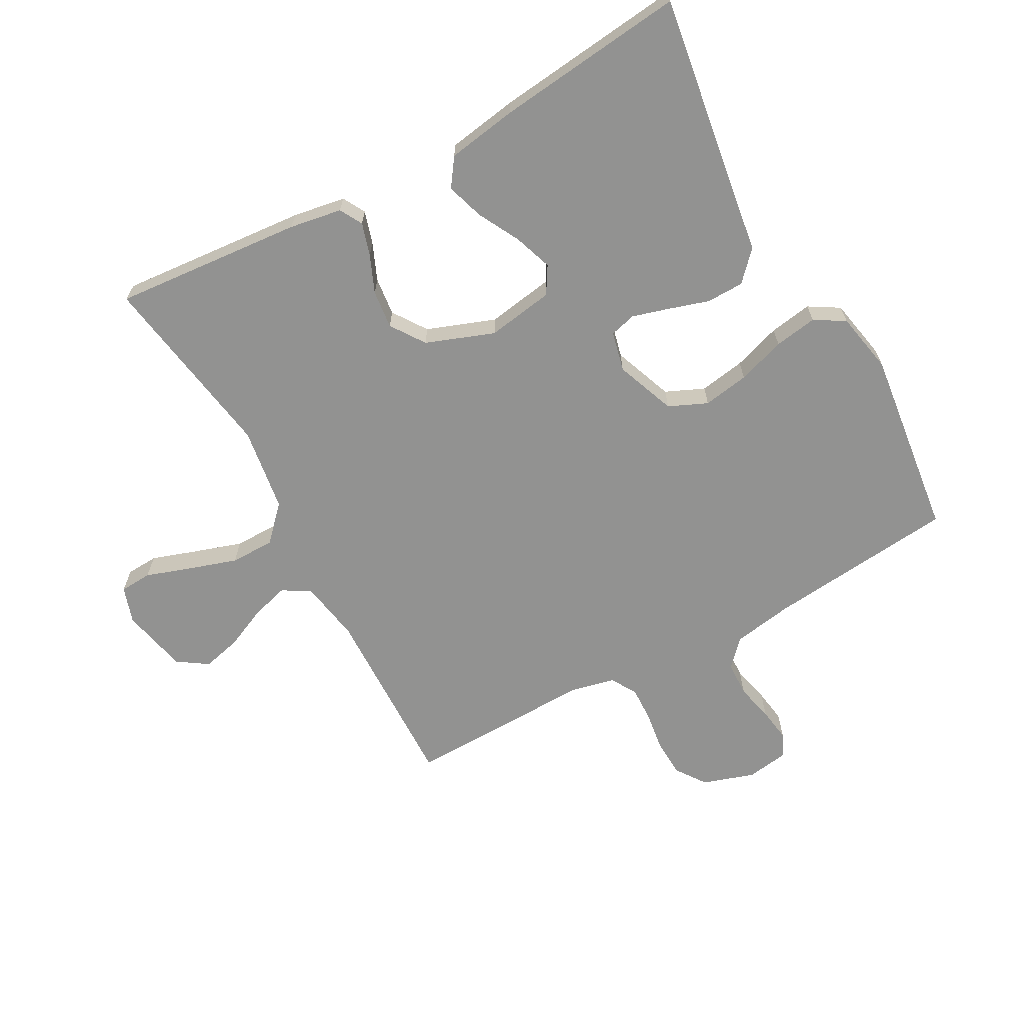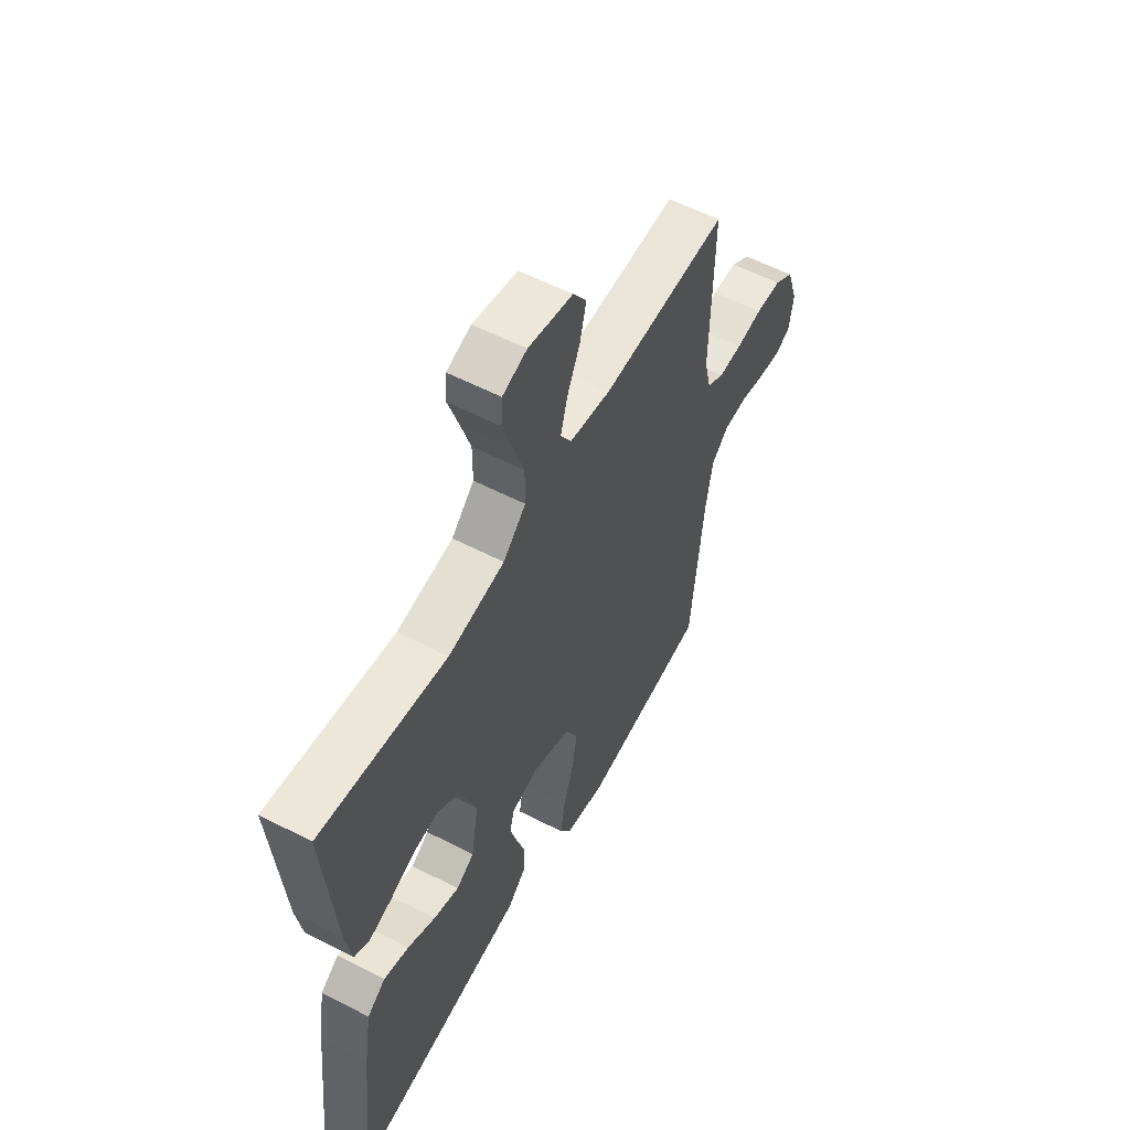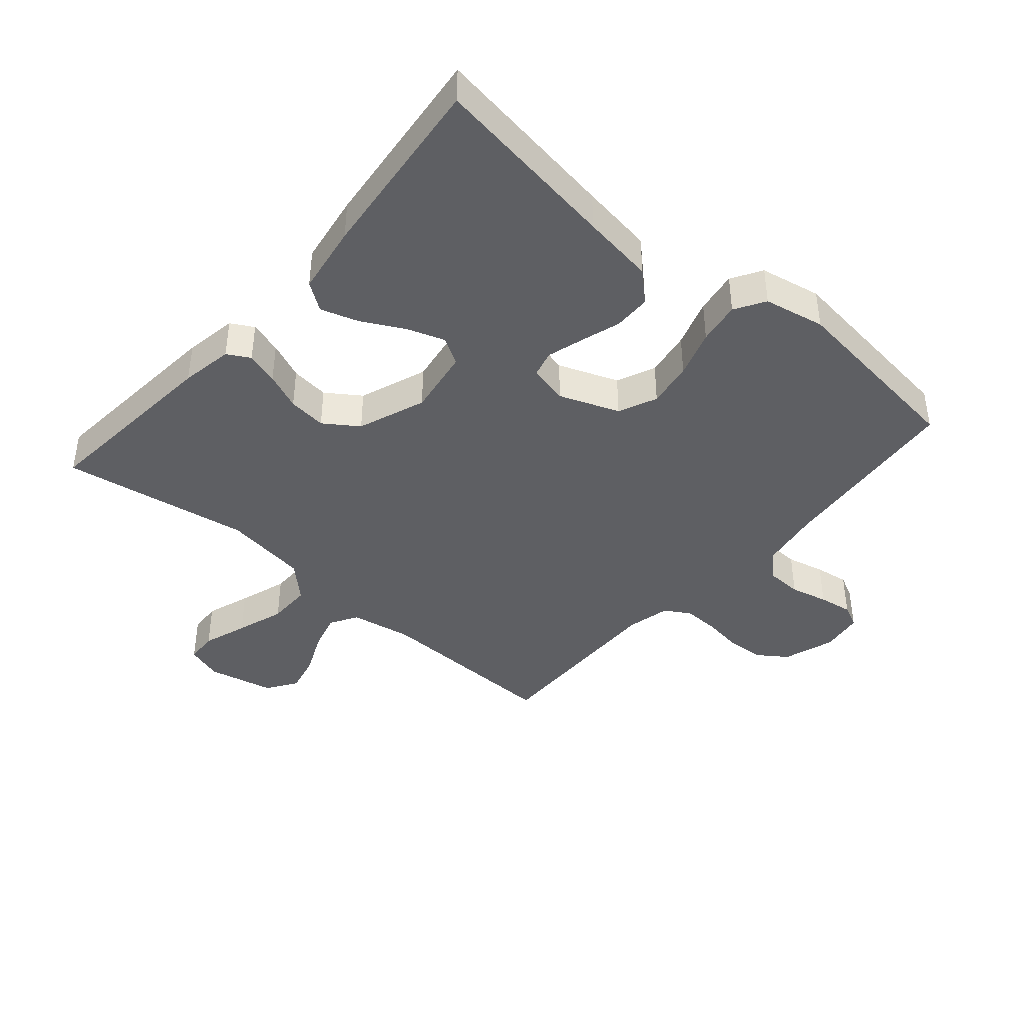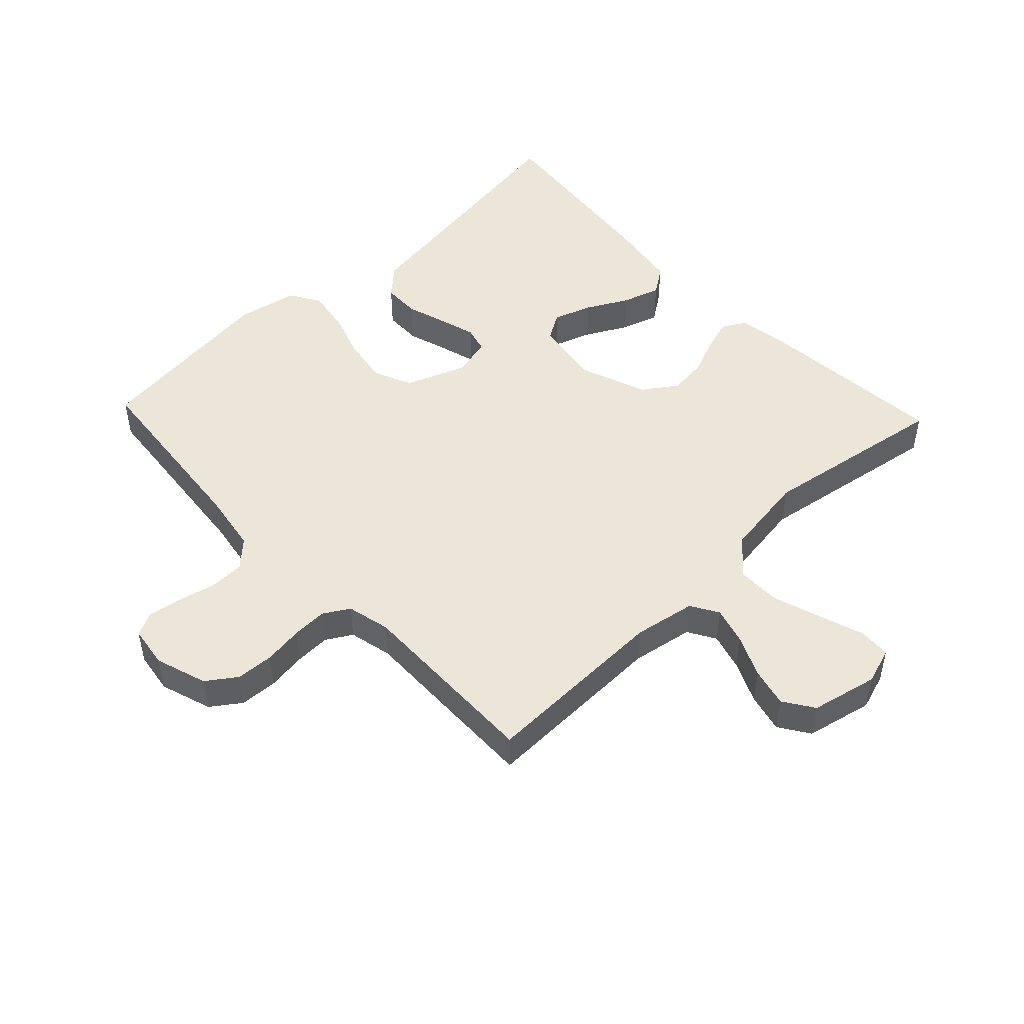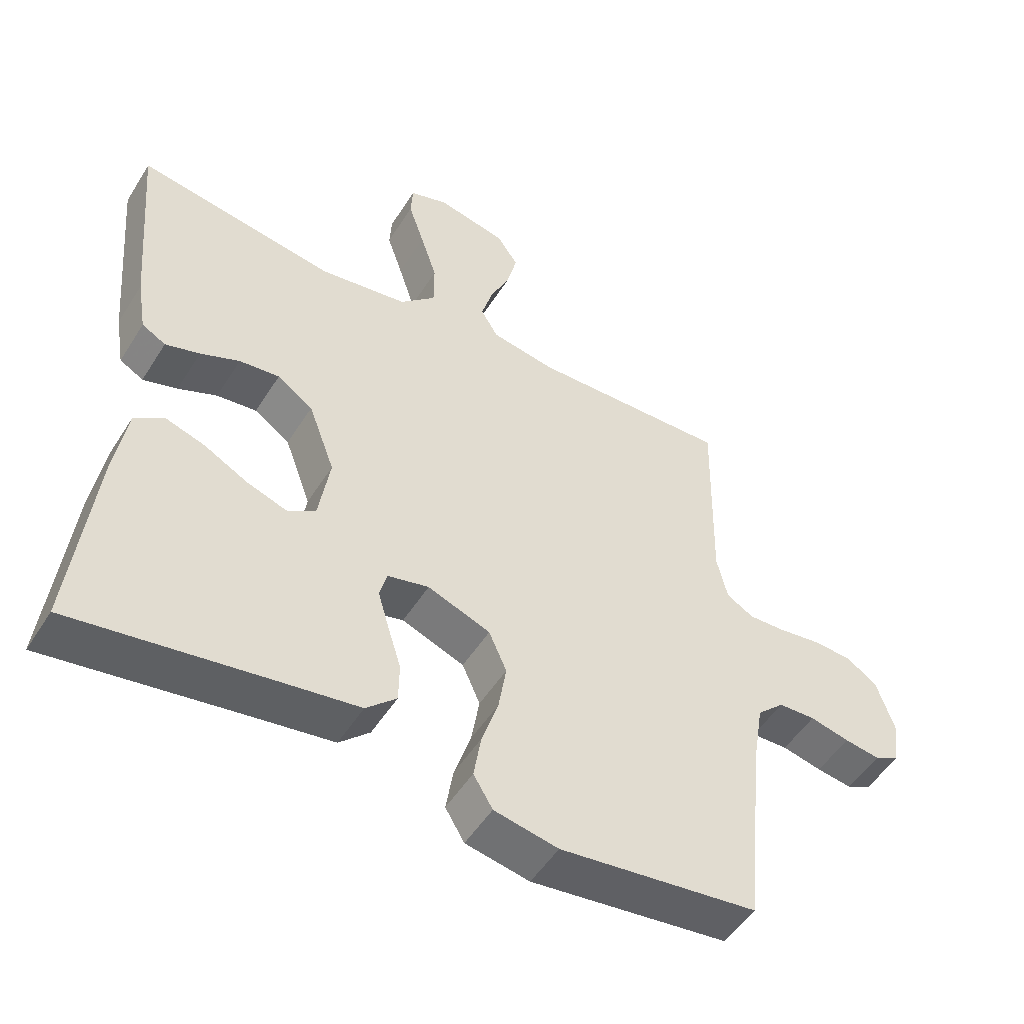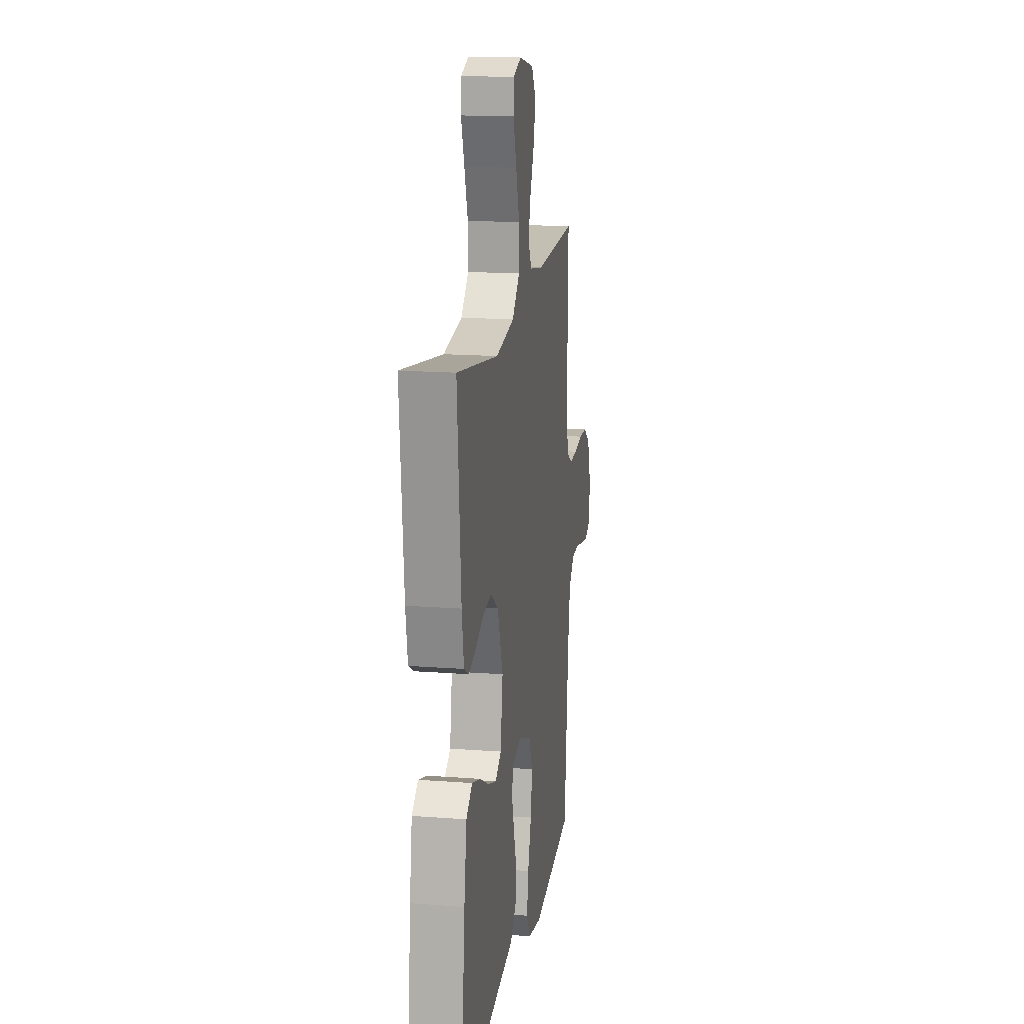
<metadata>
{"format":"obj","ext":"obj","renderer":"f3d","projection":"perspective","resolution":1024,"background":"white","views":[{"elev":-66.2,"azim":118.8,"up":"+Y"},{"elev":57.5,"azim":118.2,"up":"+Z"},{"elev":-41.3,"azim":139.2,"up":"+Y"},{"elev":48.8,"azim":-43.4,"up":"+Y"},{"elev":-50.9,"azim":148.8,"up":"+Z"},{"elev":16.5,"azim":98.8,"up":"+Z"}]}
</metadata>
<code>
v -0.5 0.07 -0.5
v -0.53 0.07 -0.2
v -0.546 0.07 -0.104
v -0.587 0.07 -0.065
v -0.643 0.07 -0.063
v -0.703 0.07 -0.077
v -0.757 0.07 -0.085
v -0.794 0.07 -0.067
v -0.804 0.07 0
v -0.777 0.07 0.082
v -0.73 0.07 0.115
v -0.67 0.07 0.118
v -0.607 0.07 0.109
v -0.551 0.07 0.107
v -0.51 0.07 0.131
v -0.494 0.07 0.2
v -0.5 0.07 0.5
v -0.2 0.07 0.492
v -0.102 0.07 0.509
v -0.076 0.07 0.553
v -0.093 0.07 0.613
v -0.123 0.07 0.679
v -0.138 0.07 0.741
v -0.106 0.07 0.789
v 0 0.07 0.812
v 0.058 0.07 0.793
v 0.061 0.07 0.742
v 0.037 0.07 0.671
v 0.012 0.07 0.594
v 0.012 0.07 0.524
v 0.066 0.07 0.472
v 0.2 0.07 0.452
v 0.5 0.07 0.5
v 0.474 0.07 0.2
v 0.46 0.07 0.117
v 0.424 0.07 0.097
v 0.372 0.07 0.113
v 0.313 0.07 0.138
v 0.252 0.07 0.145
v 0.198 0.07 0.108
v 0.158 0.07 0
v 0.175 0.07 -0.106
v 0.218 0.07 -0.132
v 0.279 0.07 -0.111
v 0.345 0.07 -0.076
v 0.405 0.07 -0.057
v 0.449 0.07 -0.088
v 0.467 0.07 -0.2
v 0.5 0.07 -0.5
v 0.2 0.07 -0.454
v 0.084 0.07 -0.437
v 0.038 0.07 -0.394
v 0.037 0.07 -0.335
v 0.057 0.07 -0.271
v 0.074 0.07 -0.213
v 0.063 0.07 -0.171
v 0 0.07 -0.156
v -0.095 0.07 -0.192
v -0.122 0.07 -0.253
v -0.11 0.07 -0.326
v -0.085 0.07 -0.402
v -0.074 0.07 -0.47
v -0.103 0.07 -0.518
v -0.2 0.07 -0.537
v -0.5 0 -0.5
v -0.53 0 -0.2
v -0.546 0 -0.104
v -0.587 0 -0.065
v -0.643 0 -0.063
v -0.703 0 -0.077
v -0.757 0 -0.085
v -0.794 0 -0.067
v -0.804 0 0
v -0.777 0 0.082
v -0.73 0 0.115
v -0.67 0 0.118
v -0.607 0 0.109
v -0.551 0 0.107
v -0.51 0 0.131
v -0.494 0 0.2
v -0.5 0 0.5
v -0.2 0 0.492
v -0.102 0 0.509
v -0.076 0 0.553
v -0.093 0 0.613
v -0.123 0 0.679
v -0.138 0 0.741
v -0.106 0 0.789
v 0 0 0.812
v 0.058 0 0.793
v 0.061 0 0.742
v 0.037 0 0.671
v 0.012 0 0.594
v 0.012 0 0.524
v 0.066 0 0.472
v 0.2 0 0.452
v 0.5 0 0.5
v 0.474 0 0.2
v 0.46 0 0.117
v 0.424 0 0.097
v 0.372 0 0.113
v 0.313 0 0.138
v 0.252 0 0.145
v 0.198 0 0.108
v 0.158 0 0
v 0.175 0 -0.106
v 0.218 0 -0.132
v 0.279 0 -0.111
v 0.345 0 -0.076
v 0.405 0 -0.057
v 0.449 0 -0.088
v 0.467 0 -0.2
v 0.5 0 -0.5
v 0.2 0 -0.454
v 0.084 0 -0.437
v 0.038 0 -0.394
v 0.037 0 -0.335
v 0.057 0 -0.271
v 0.074 0 -0.213
v 0.063 0 -0.171
v 0 0 -0.156
v -0.095 0 -0.192
v -0.122 0 -0.253
v -0.11 0 -0.326
v -0.085 0 -0.402
v -0.074 0 -0.47
v -0.103 0 -0.518
v -0.2 0 -0.537
f 64 1 2
f 63 64 2
f 62 63 2
f 61 62 2
f 60 61 2
f 59 60 2 3
f 58 59 3 4
f 57 58 4
f 52 53 54
f 51 52 54
f 50 51 54
f 49 50 54
f 48 49 54
f 47 48 54
f 46 47 54
f 45 46 54
f 44 45 54
f 43 44 54 55
f 42 43 55 56
f 36 37 38
f 35 36 38
f 34 35 38
f 33 34 38
f 32 33 38
f 31 32 38 39
f 30 31 39 40
f 26 27 28
f 25 26 28
f 24 25 28
f 23 24 28
f 22 23 28
f 21 22 28
f 20 21 28 29
f 19 20 29 30
f 16 17 18
f 30 40 41
f 19 30 41
f 18 19 41
f 16 18 41
f 15 16 41
f 11 12 13
f 10 11 13
f 9 10 13
f 8 9 13
f 7 8 13
f 6 7 13
f 5 6 13
f 4 5 13 14
f 42 56 57
f 41 42 57
f 15 41 57
f 14 15 57
f 4 14 57
f 66 65 128
f 66 128 127
f 66 127 126
f 66 126 125
f 66 125 124
f 67 66 124 123
f 68 67 123 122
f 68 122 121
f 118 117 116
f 118 116 115
f 118 115 114
f 118 114 113
f 118 113 112
f 118 112 111
f 118 111 110
f 118 110 109
f 118 109 108
f 119 118 108 107
f 120 119 107 106
f 102 101 100
f 102 100 99
f 102 99 98
f 102 98 97
f 102 97 96
f 103 102 96 95
f 104 103 95 94
f 92 91 90
f 92 90 89
f 92 89 88
f 92 88 87
f 92 87 86
f 92 86 85
f 93 92 85 84
f 94 93 84 83
f 82 81 80
f 105 104 94
f 105 94 83
f 105 83 82
f 105 82 80
f 105 80 79
f 77 76 75
f 77 75 74
f 77 74 73
f 77 73 72
f 77 72 71
f 77 71 70
f 77 70 69
f 78 77 69 68
f 121 120 106
f 121 106 105
f 121 105 79
f 121 79 78
f 121 78 68
f 1 65 66 2
f 2 66 67 3
f 3 67 68 4
f 4 68 69 5
f 5 69 70 6
f 6 70 71 7
f 7 71 72 8
f 8 72 73 9
f 9 73 74 10
f 10 74 75 11
f 11 75 76 12
f 12 76 77 13
f 13 77 78 14
f 14 78 79 15
f 15 79 80 16
f 16 80 81 17
f 17 81 82 18
f 18 82 83 19
f 19 83 84 20
f 20 84 85 21
f 21 85 86 22
f 22 86 87 23
f 23 87 88 24
f 24 88 89 25
f 25 89 90 26
f 26 90 91 27
f 27 91 92 28
f 28 92 93 29
f 29 93 94 30
f 30 94 95 31
f 31 95 96 32
f 32 96 97 33
f 33 97 98 34
f 34 98 99 35
f 35 99 100 36
f 36 100 101 37
f 37 101 102 38
f 38 102 103 39
f 39 103 104 40
f 40 104 105 41
f 41 105 106 42
f 42 106 107 43
f 43 107 108 44
f 44 108 109 45
f 45 109 110 46
f 46 110 111 47
f 47 111 112 48
f 48 112 113 49
f 49 113 114 50
f 50 114 115 51
f 51 115 116 52
f 52 116 117 53
f 53 117 118 54
f 54 118 119 55
f 55 119 120 56
f 56 120 121 57
f 57 121 122 58
f 58 122 123 59
f 59 123 124 60
f 60 124 125 61
f 61 125 126 62
f 62 126 127 63
f 63 127 128 64
f 64 128 65 1

</code>
